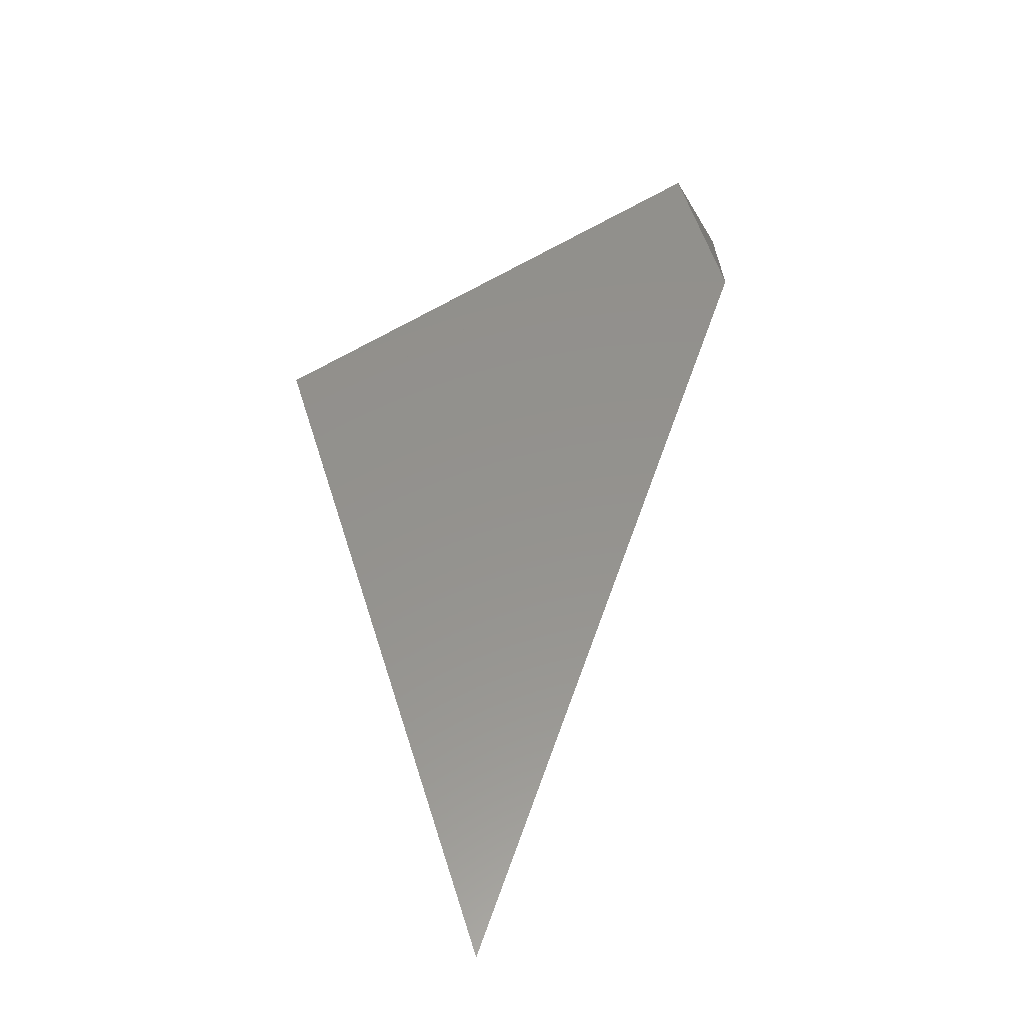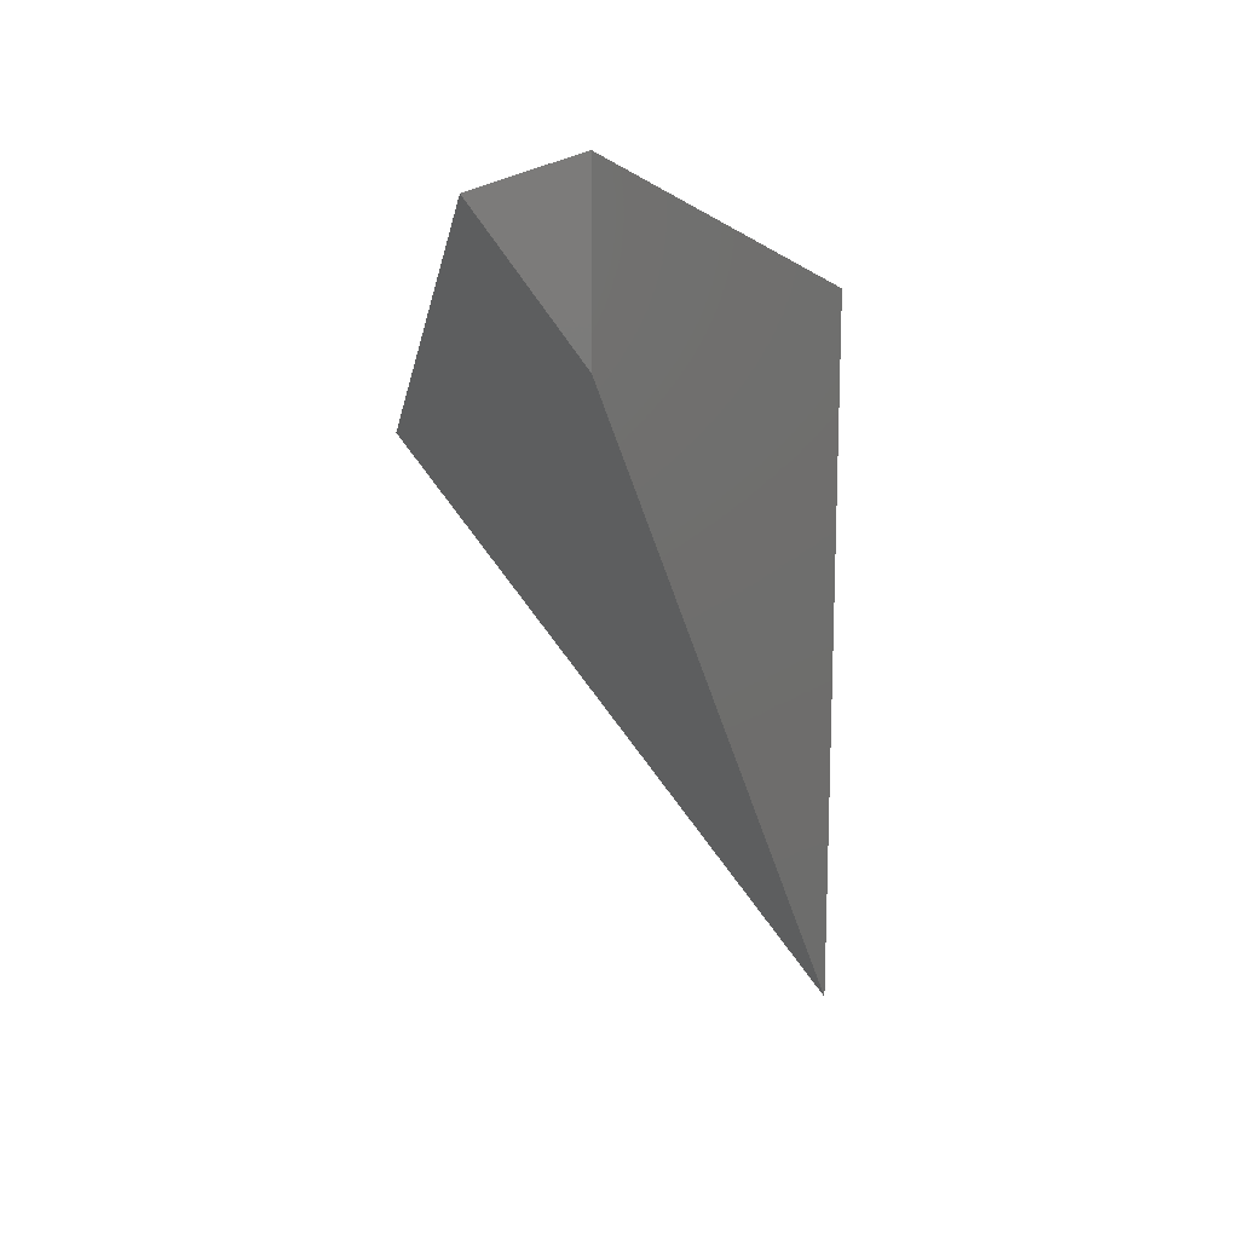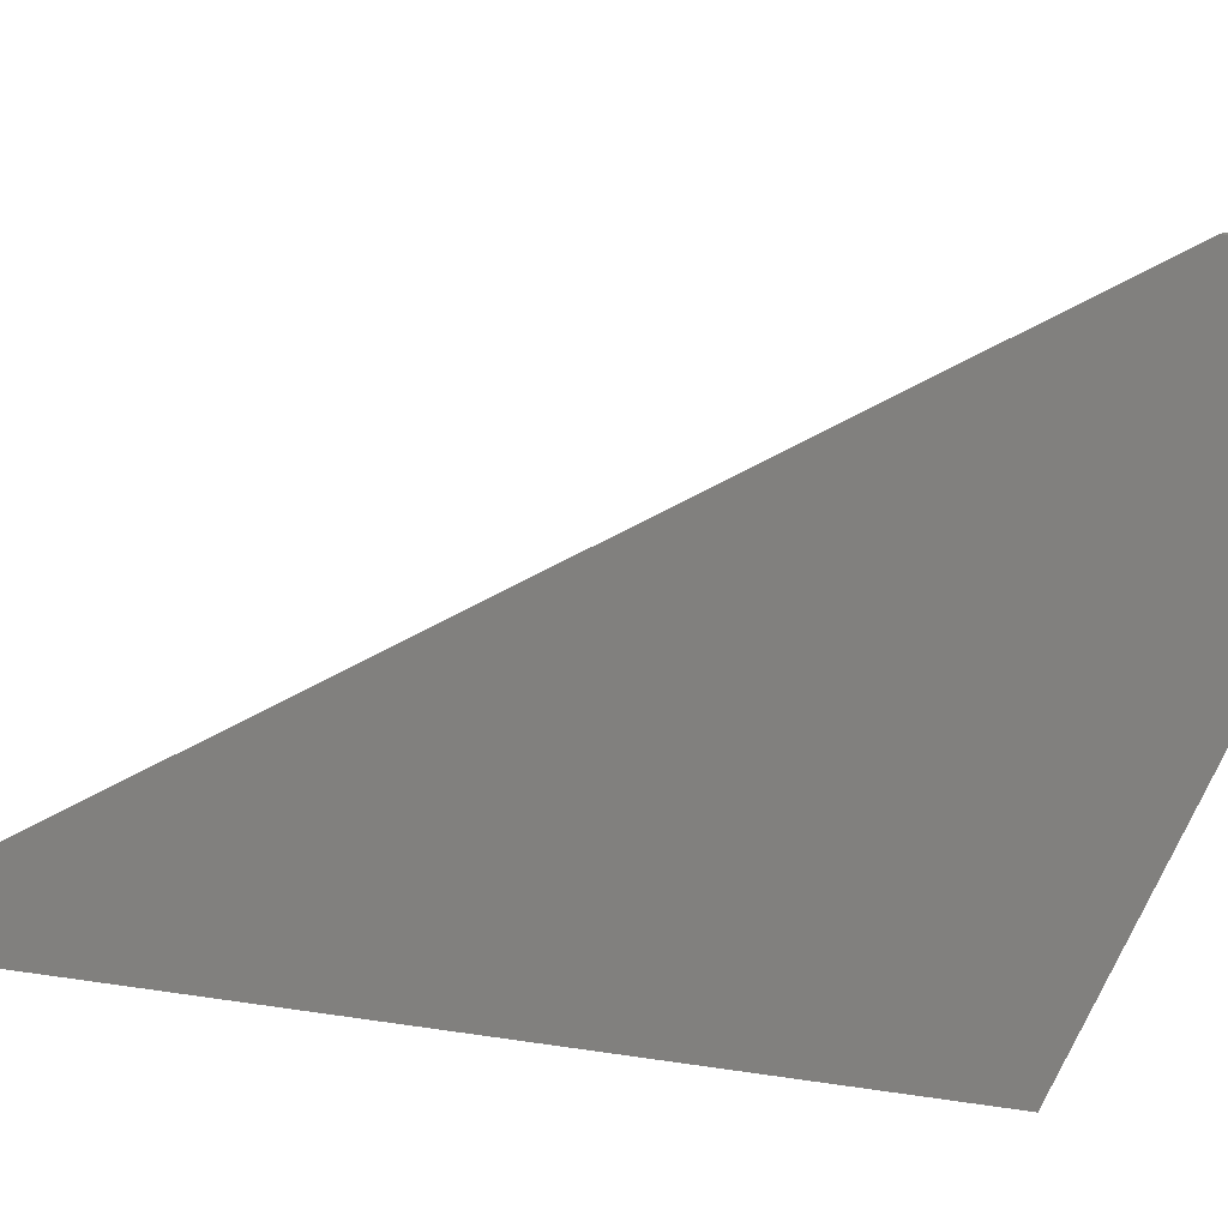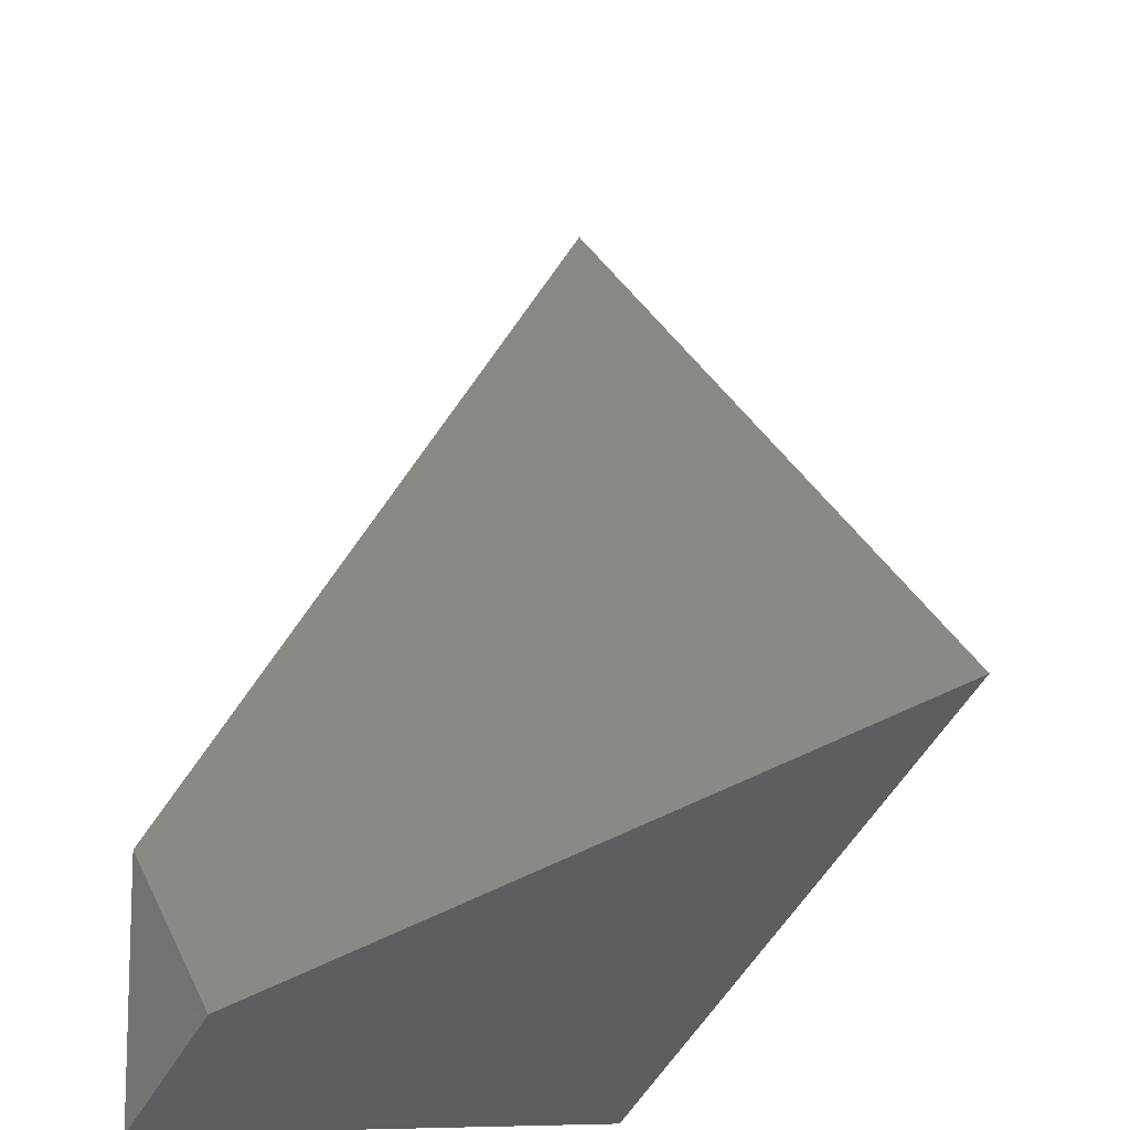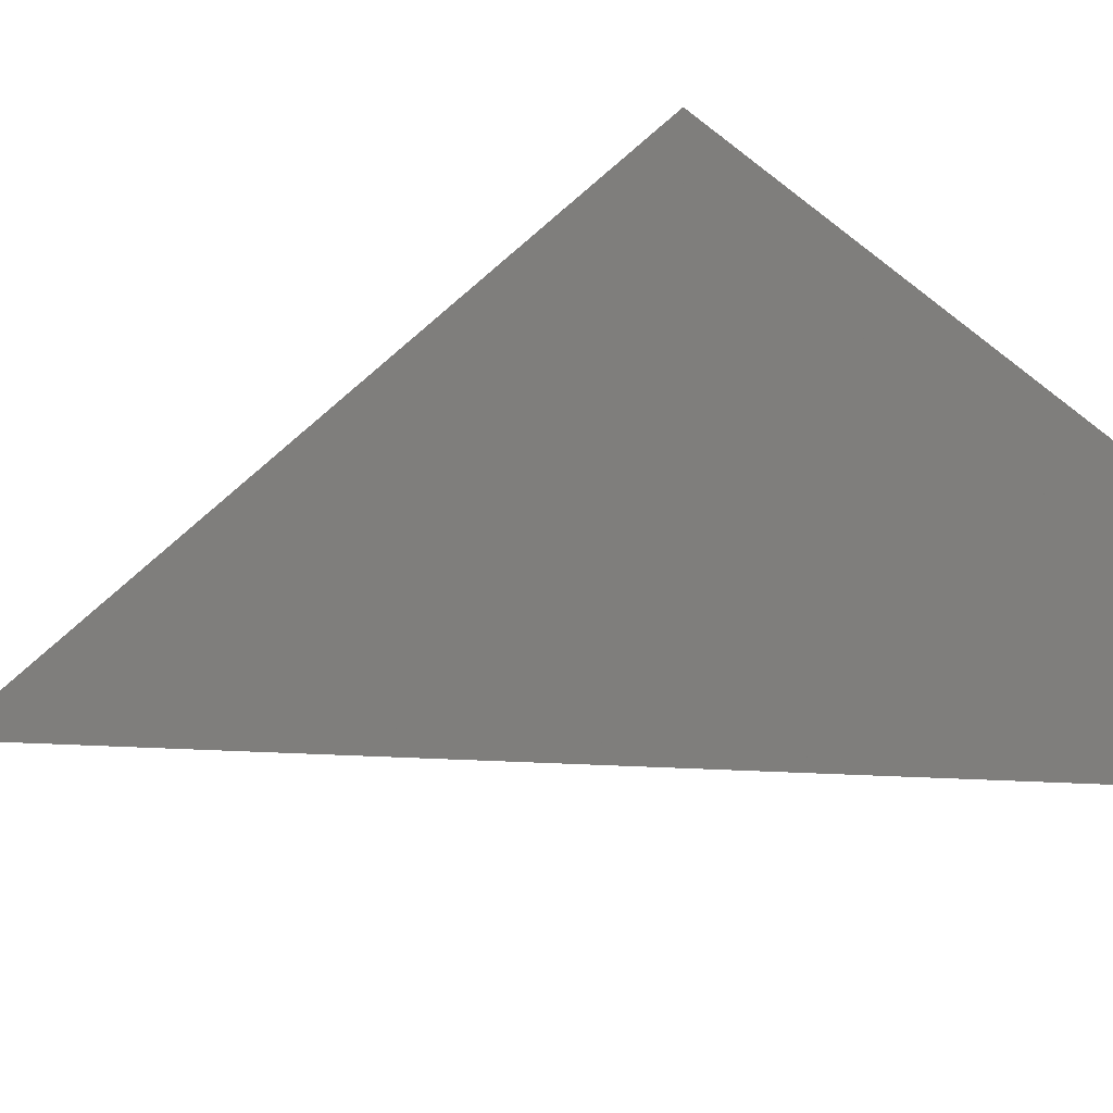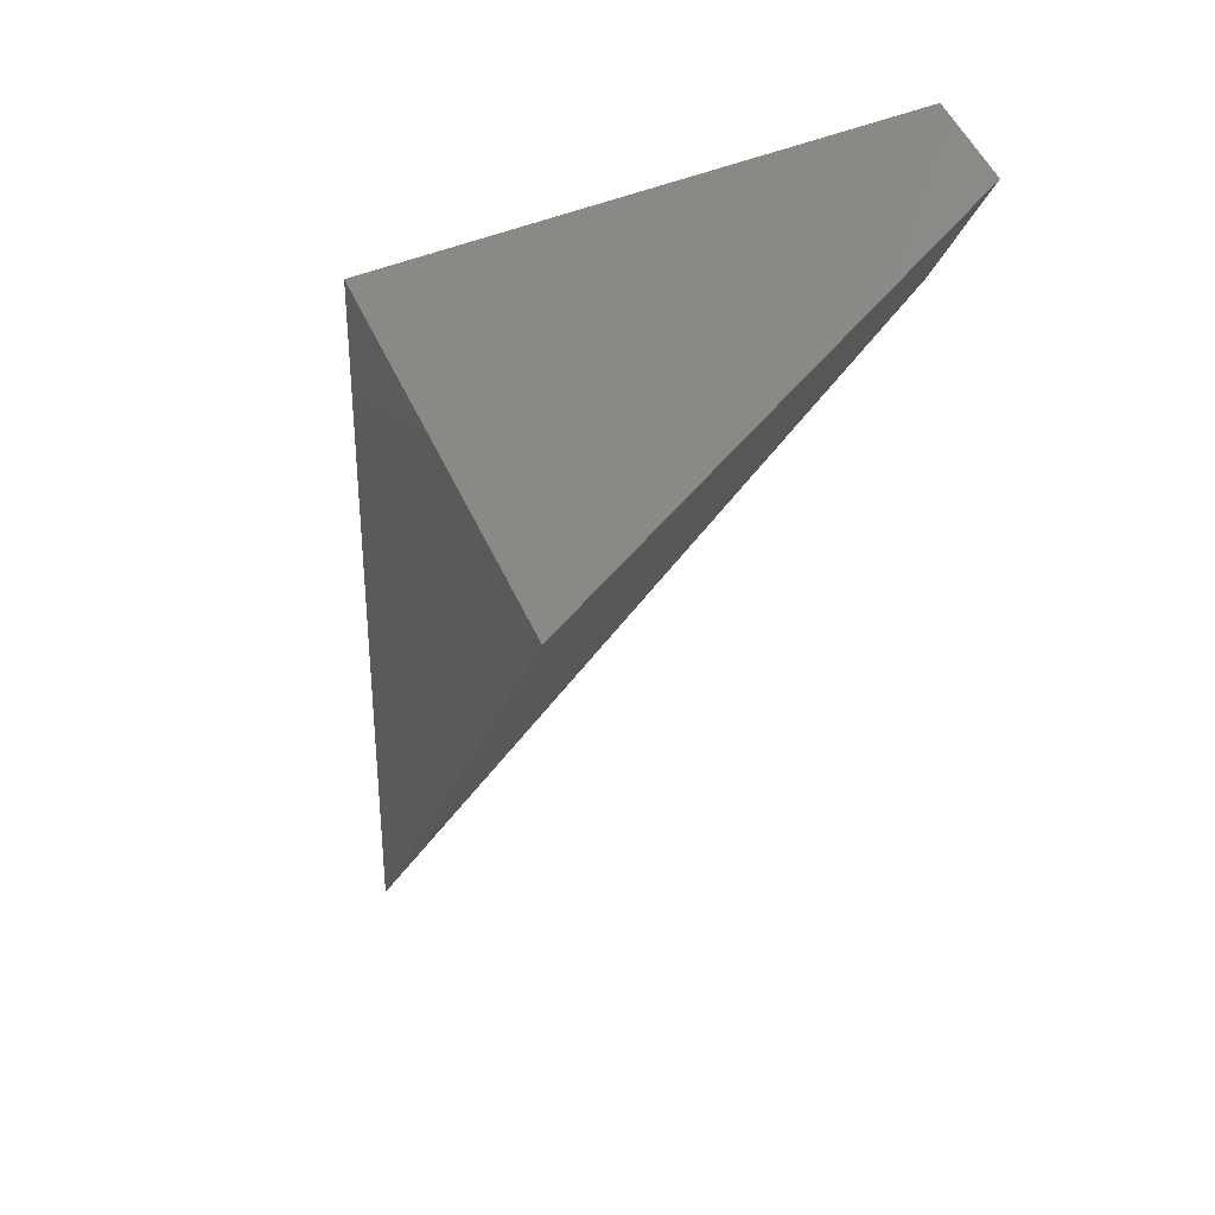
<metadata>
{"format":"stl","ext":"stl","renderer":"f3d","projection":"perspective","resolution":1024,"background":"white","views":[{"elev":-65.9,"azim":-1.6,"up":"+Y"},{"elev":15.9,"azim":57.8,"up":"+Y"},{"elev":-27.3,"azim":68.7,"up":"+Z"},{"elev":59.6,"azim":178.0,"up":"+Z"},{"elev":76.7,"azim":77.2,"up":"+Z"},{"elev":34.0,"azim":-57.7,"up":"+Y"}]}
</metadata>
<code>
# stl→obj: 60 verts, 239 faces
v 0 1 0.332
v -0.02589 0.984 0.3739
v -0.0381 0.9765 0.3936
v -0.02556 0.9433 0.3733
v -0.0243 0.94 0.3713
v -0.0248 0.9413 0.3721
v -0.02429 0.94 0.3713
v -0.0255 0.9432 0.3732
v -0.001427 0.8795 0.3343
v -0.002447 0.8822 0.3359
v -0.02337 0.9375 0.3698
v -0.01588 0.9177 0.3577
v -0.0153 0.9162 0.3567
v 2.778e-17 1 0.332
v 5.551e-17 1 0.332
v -0.02317 0.9857 0.2945
v 2.776e-17 1 0.332
v -7.752e-18 0.8758 0.332
v -0.005509 0.8612 0.3231
v 2.591e-17 1 0.332
v 1.388e-17 1 0.332
v -0.3707 0.7709 0.2678
v -0.3698 0.7714 0.2664
v -0.3698 0.7686 0.2664
v -0.365 0.7559 0.2586
v -0.3621 0.7482 0.2539
v -0.3618 0.7474 0.2534
v -0.3694 0.7674 0.2657
v -0.3694 0.7676 0.2658
v -0.2231 0.3809 0.02907
v -0.2167 0.3639 0.01869
v -0.2167 0.3638 0.01859
v -0.3559 0.7318 0.2439
v -0.3612 0.7457 0.2524
v -0.3617 0.7473 0.2533
v -0.3618 0.7473 0.2534
v -0.3119 0.6154 0.1726
v -0.3084 0.6062 0.167
v -0.3047 0.5964 0.161
v -0.3081 0.6055 0.1665
v -0.2989 0.5811 0.1516
v -0.2052 0.8586 0
v -0.2052 0.8586 5.551e-17
v -0.3666 0.7734 0.2612
v -0.2052 0.8732 5.551e-17
v -0.2052 0.8594 5.551e-17
v -0.2056 0.3346 0.0007152
v -0.2162 0.3624 0.01776
v -0.08528 0.6503 0.194
v -0.2166 0.3635 0.01844
v -0.2052 0.6934 5.551e-17
v -0.2052 0.7991 5.551e-17
v -0.2052 0.8047 0
v -0.2052 0.8047 5.551e-17
v -0.2052 0.3334 8.787e-20
v -0.2039 0.3369 0.002102
v -0.2055 0.3343 0.0005351
v -0.2052 0.3334 0
v -0.2052 0.3402 1.128e-17
v -0.2052 0.3402 5.551e-17
f 1 2 1
f 3 2 1
f 3 4 1
f 5 6 1
f 5 7 1
f 8 6 1
f 8 4 1
f 9 10 1
f 7 11 1
f 7 7 1
f 11 11 1
f 12 11 1
f 12 13 1
f 13 10 1
f 14 1 1
f 14 1 1
f 1 14 14
f 14 1 1
f 1 14 14
f 1 14 1
f 1 14 1
f 1 14 1
f 1 14 1
f 1 14 1
f 15 14 1
f 16 2 1
f 1 1 16
f 1 14 1
f 1 14 1
f 15 14 1
f 15 14 1
f 15 14 1
f 1 14 1
f 17 14 1
f 9 18 19
f 18 9 1
f 1 20 18
f 17 14 1
f 1 14 1
f 21 14 1
f 22 3 2
f 2 22 23
f 23 22 22
f 22 3 4
f 4 22 24
f 24 22 22
f 25 26 6
f 25 26 22
f 26 6 5
f 5 27 26
f 26 27 22
f 27 27 7
f 27 27 22
f 27 7 5
f 5 27 27
f 27 27 22
f 25 28 6
f 25 28 22
f 28 6 8
f 8 29 28
f 28 29 22
f 24 29 4
f 24 29 22
f 29 4 8
f 8 29 29
f 29 29 22
f 30 31 10
f 30 31 22
f 31 10 9
f 9 32 31
f 31 32 22
f 33 34 11
f 33 34 22
f 34 11 7
f 7 35 34
f 34 35 22
f 35 36 7
f 35 36 22
f 36 7 7
f 7 27 36
f 36 27 22
f 33 33 11
f 33 33 22
f 33 11 11
f 11 33 33
f 33 11 11
f 11 33 33
f 33 33 22
f 33 33 11
f 33 33 22
f 33 11 11
f 11 33 33
f 33 11 11
f 11 33 33
f 33 33 22
f 33 37 11
f 33 37 22
f 37 11 12
f 12 38 37
f 37 38 22
f 39 40 13
f 39 40 22
f 40 13 12
f 12 38 40
f 40 38 22
f 30 41 10
f 30 41 22
f 41 10 13
f 13 39 41
f 41 39 22
f 42 14 1
f 1 42 42
f 42 14 1
f 1 42 42
f 42 42 22
f 43 14 14
f 14 42 43
f 42 14 14
f 14 42 43
f 43 42 22
f 43 1 14
f 14 43 43
f 43 1 14
f 14 43 43
f 43 43 22
f 43 1 14
f 14 43 43
f 43 1 14
f 14 43 43
f 43 43 22
f 43 1 14
f 14 43 43
f 43 1 14
f 14 43 43
f 43 43 22
f 43 1 14
f 14 43 43
f 43 1 14
f 14 43 43
f 43 43 22
f 43 1 14
f 14 43 43
f 43 1 14
f 14 43 43
f 43 43 22
f 43 15 14
f 14 42 43
f 42 15 14
f 14 42 43
f 43 42 22
f 44 16 2
f 2 44 23
f 23 44 22
f 44 45 16
f 44 45 22
f 45 46 16
f 45 46 22
f 46 16 1
f 1 46 42
f 42 46 22
f 43 1 14
f 14 43 43
f 43 1 14
f 14 43 43
f 43 43 22
f 43 1 14
f 14 43 43
f 43 1 14
f 14 43 43
f 43 43 22
f 43 15 14
f 14 42 43
f 42 15 14
f 14 42 43
f 43 42 22
f 43 15 14
f 14 42 43
f 42 15 14
f 14 42 43
f 43 42 22
f 43 15 14
f 14 42 43
f 42 15 14
f 14 42 43
f 43 42 22
f 43 1 14
f 14 43 43
f 43 1 14
f 14 43 43
f 43 43 22
f 43 17 14
f 14 42 43
f 42 17 14
f 14 42 43
f 43 42 22
f 47 48 49
f 47 48 22
f 50 19 49
f 49 48 50
f 50 48 22
f 51 49 19
f 19 51 52
f 52 51 22
f 50 19 9
f 9 32 50
f 50 32 22
f 52 19 18
f 18 52 53
f 53 52 22
f 54 18 20
f 20 54 42
f 42 54 22
f 55 55 56
f 56 55 57
f 57 55 22
f 58 55 56
f 56 58 59
f 59 58 22
f 57 56 49
f 49 57 47
f 47 57 22
f 60 56 49
f 49 60 51
f 51 60 22
f 43 17 14
f 14 42 43
f 42 17 14
f 14 42 43
f 43 42 22
f 43 1 14
f 14 43 43
f 43 1 14
f 14 43 43
f 43 43 22
f 43 21 14
f 14 43 43
f 43 21 14
f 14 43 43
f 43 43 22

</code>
